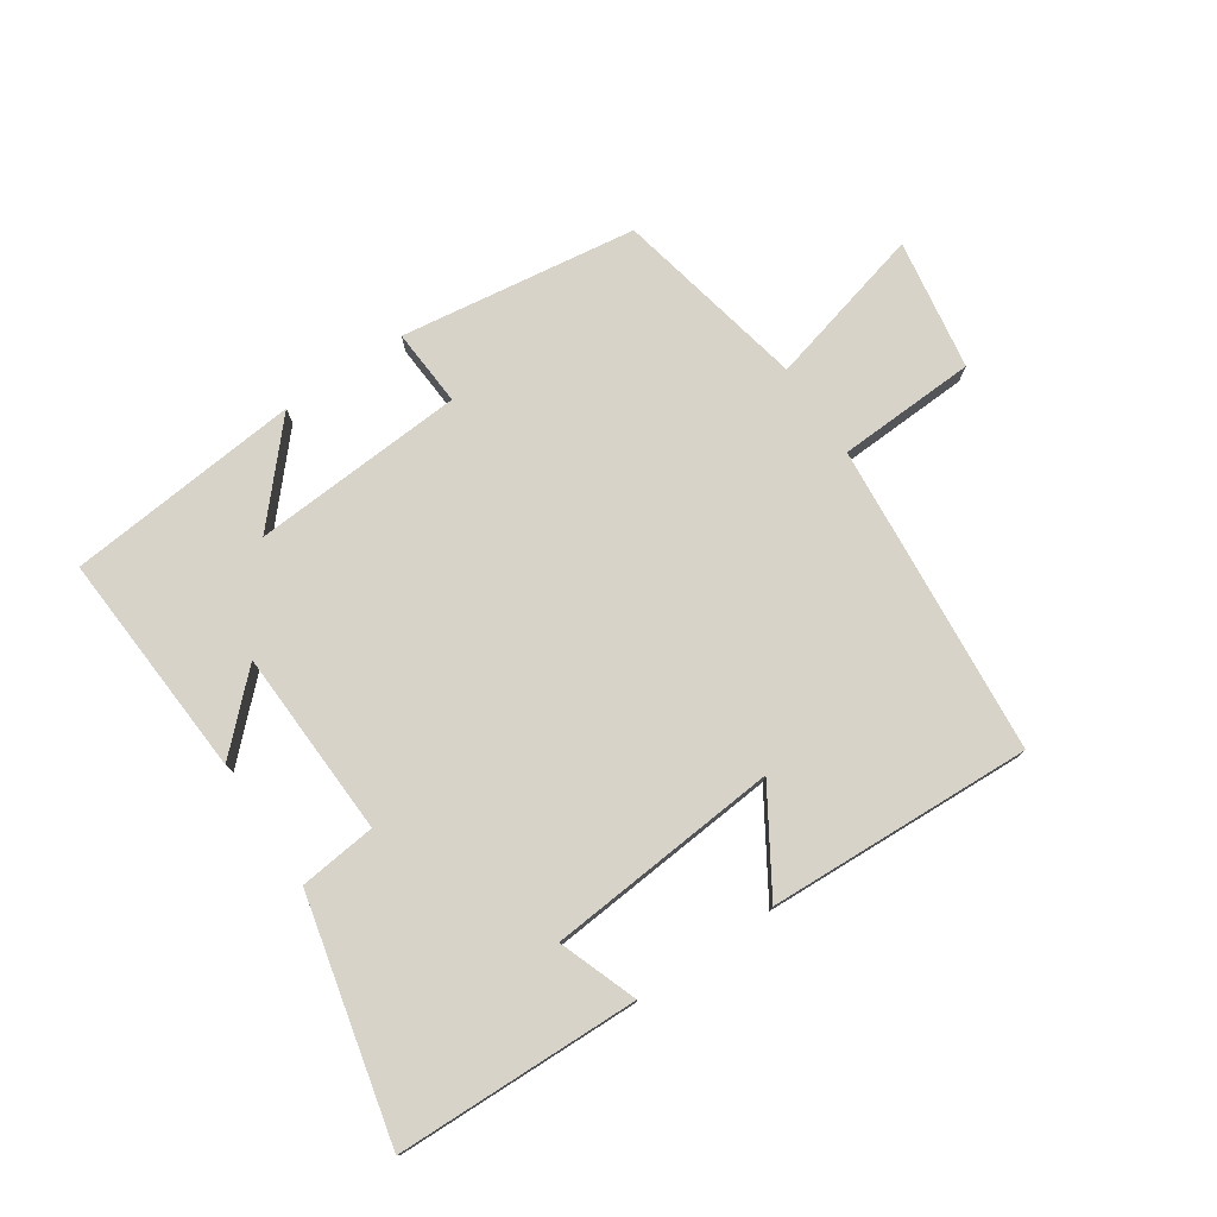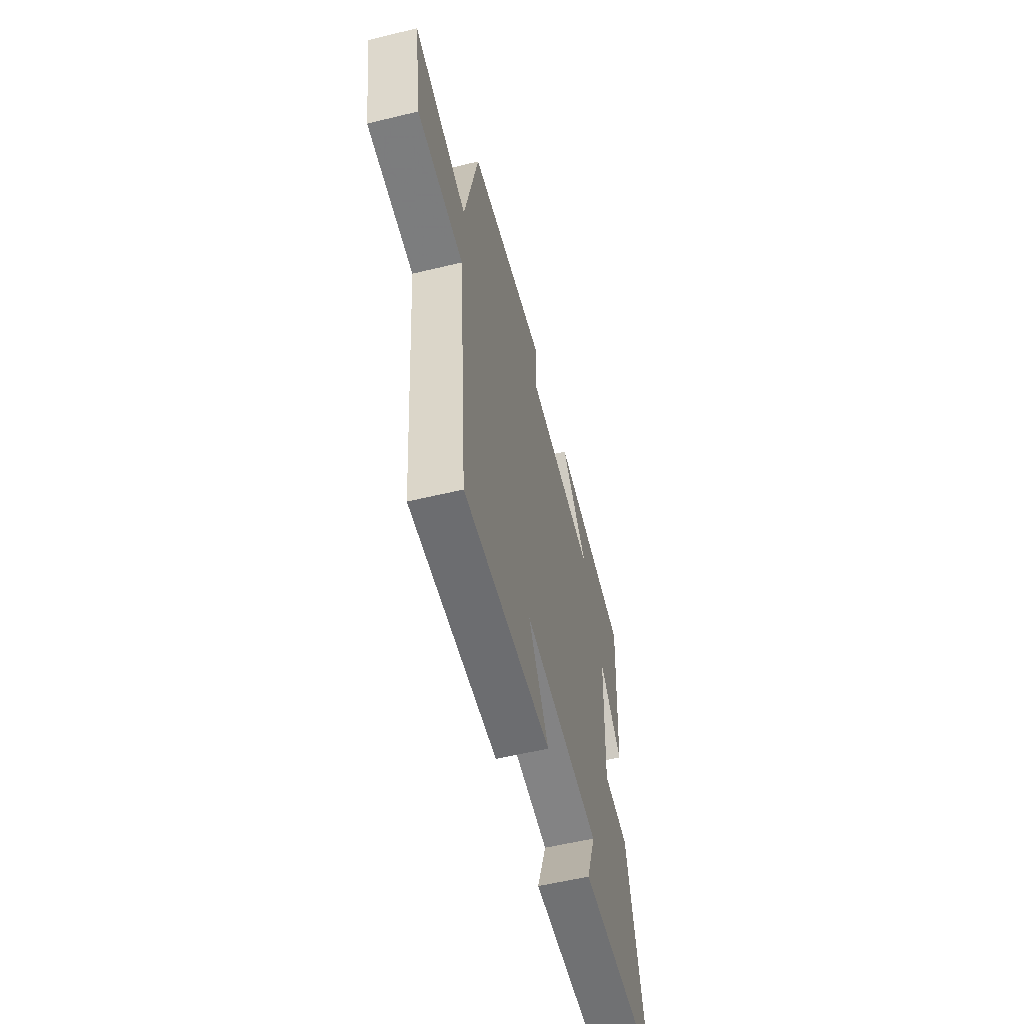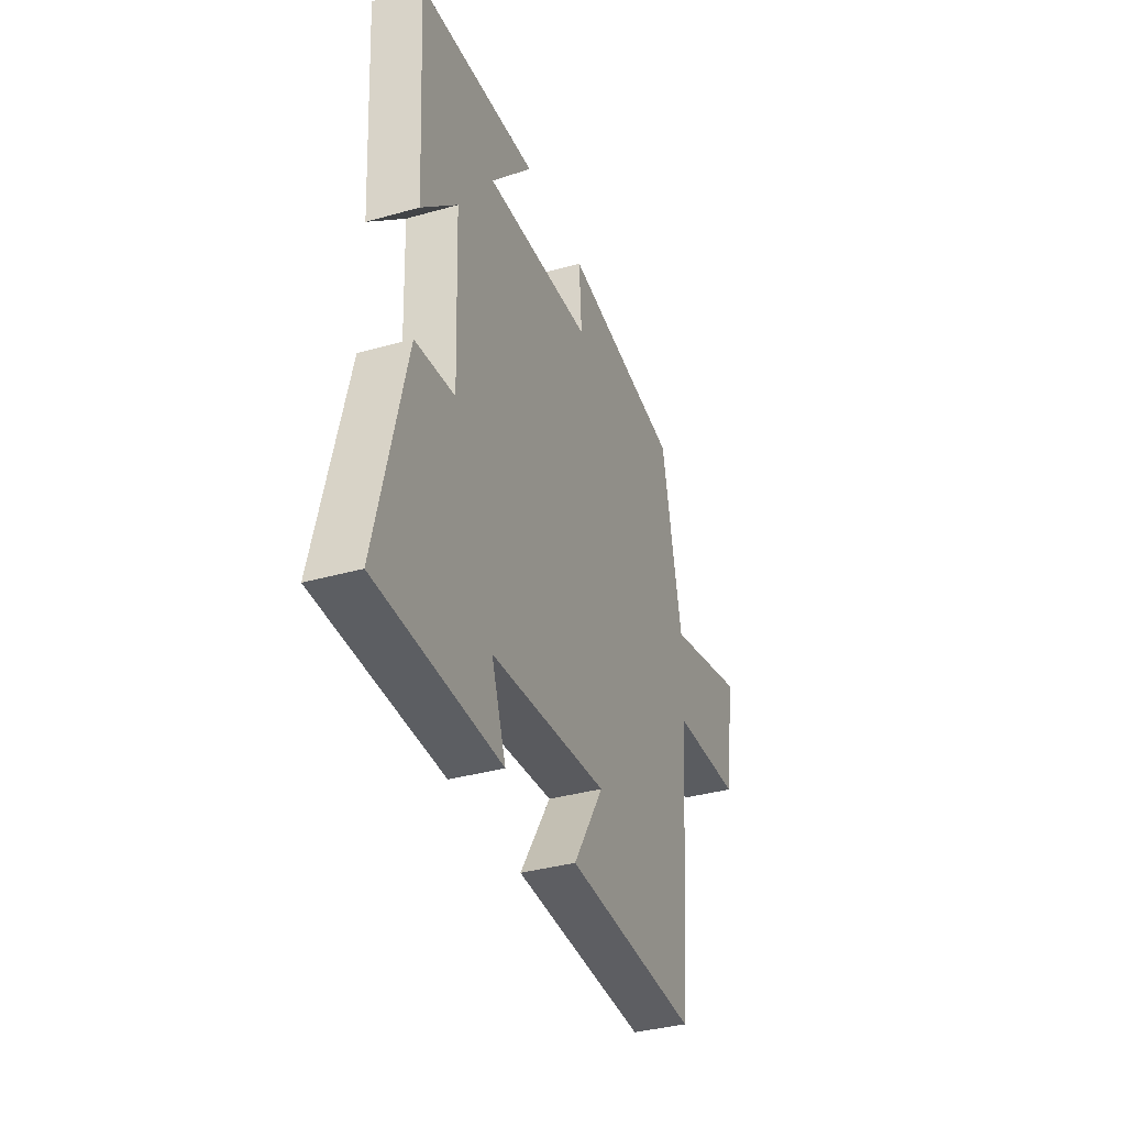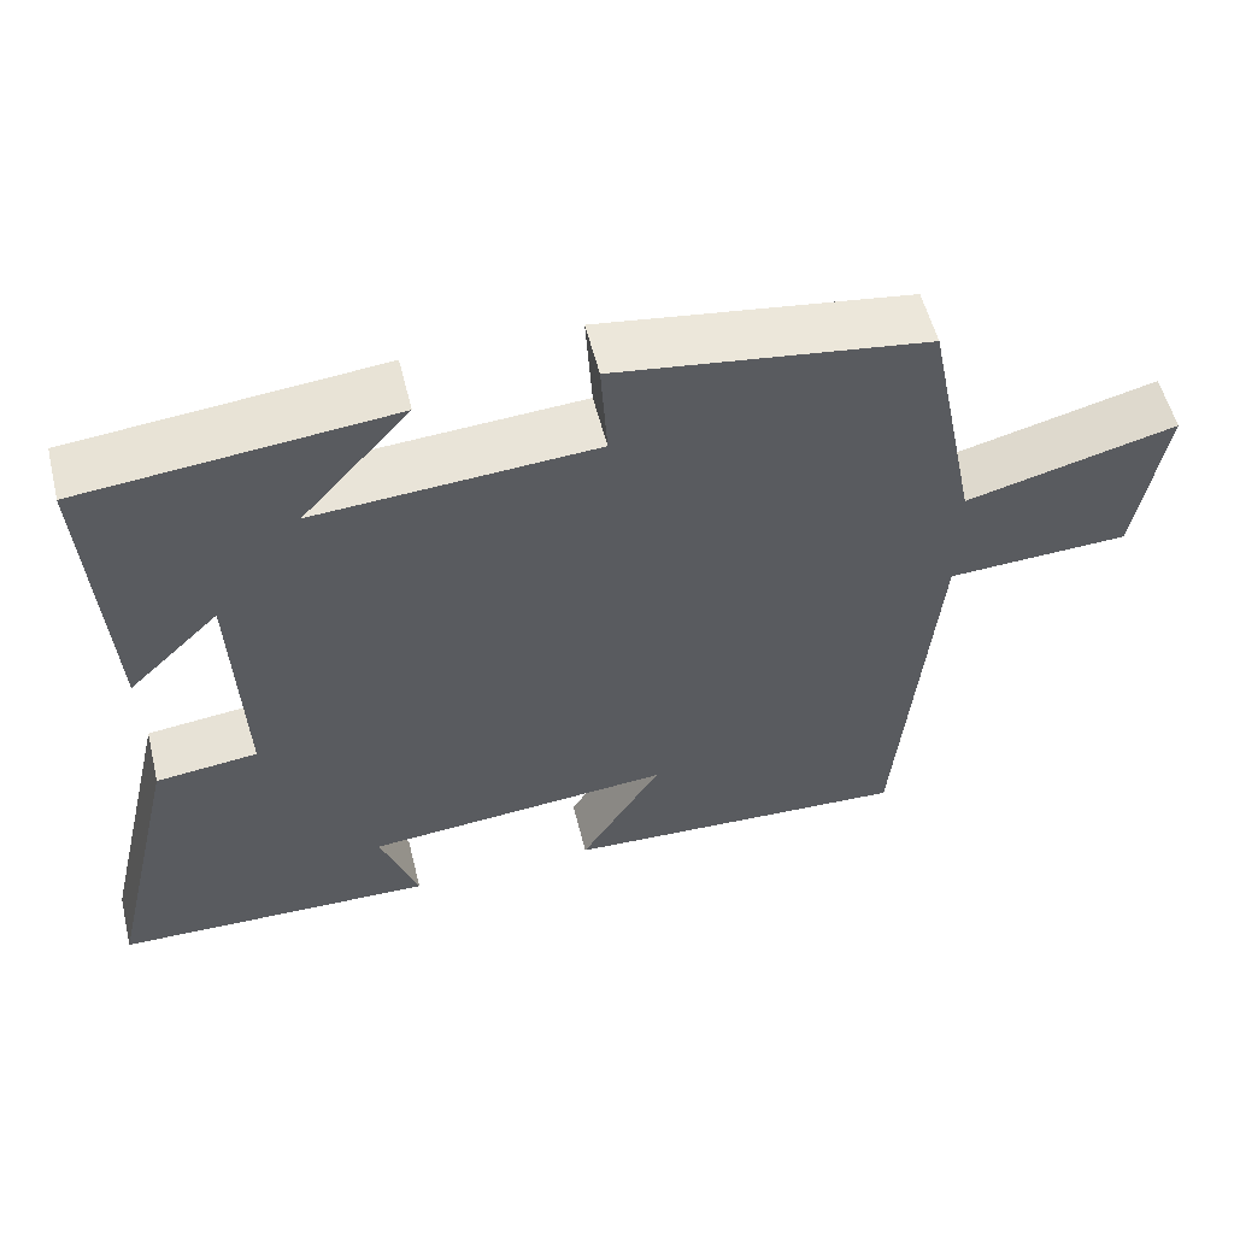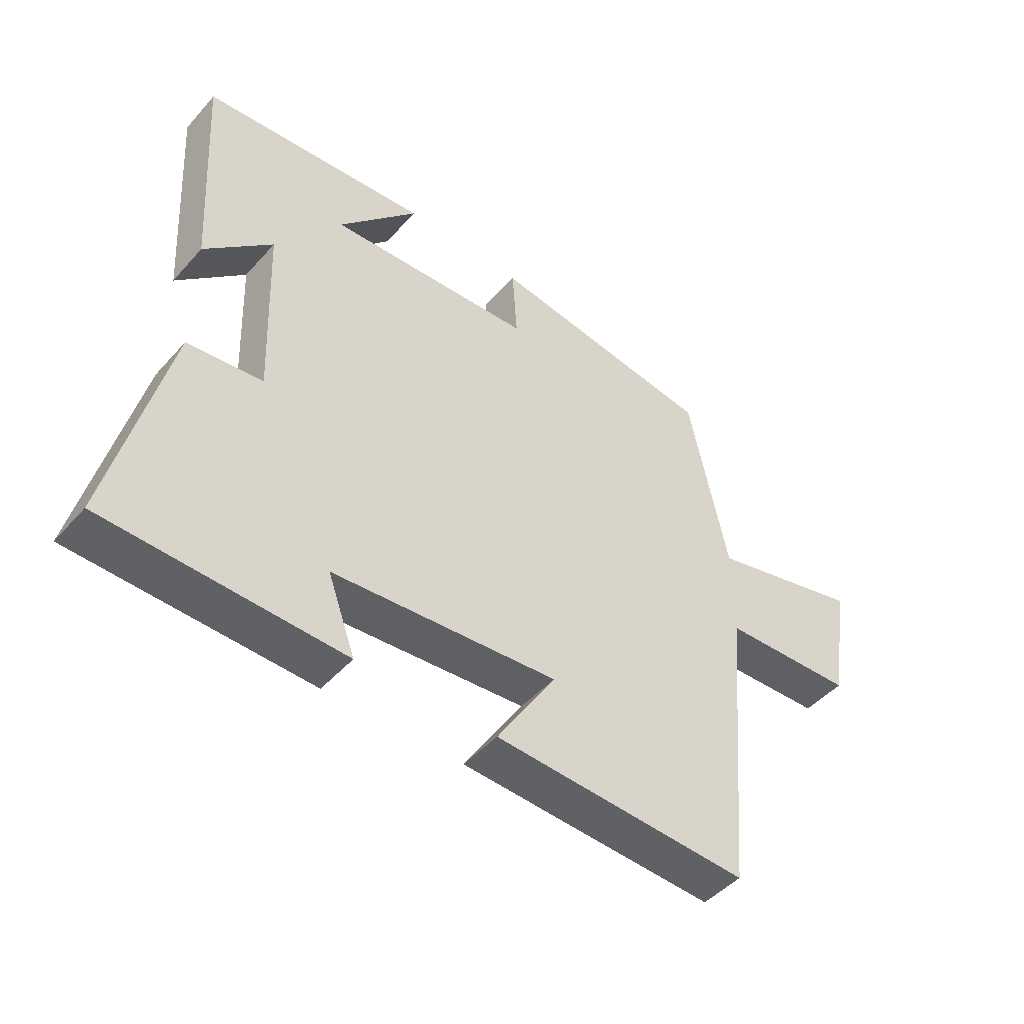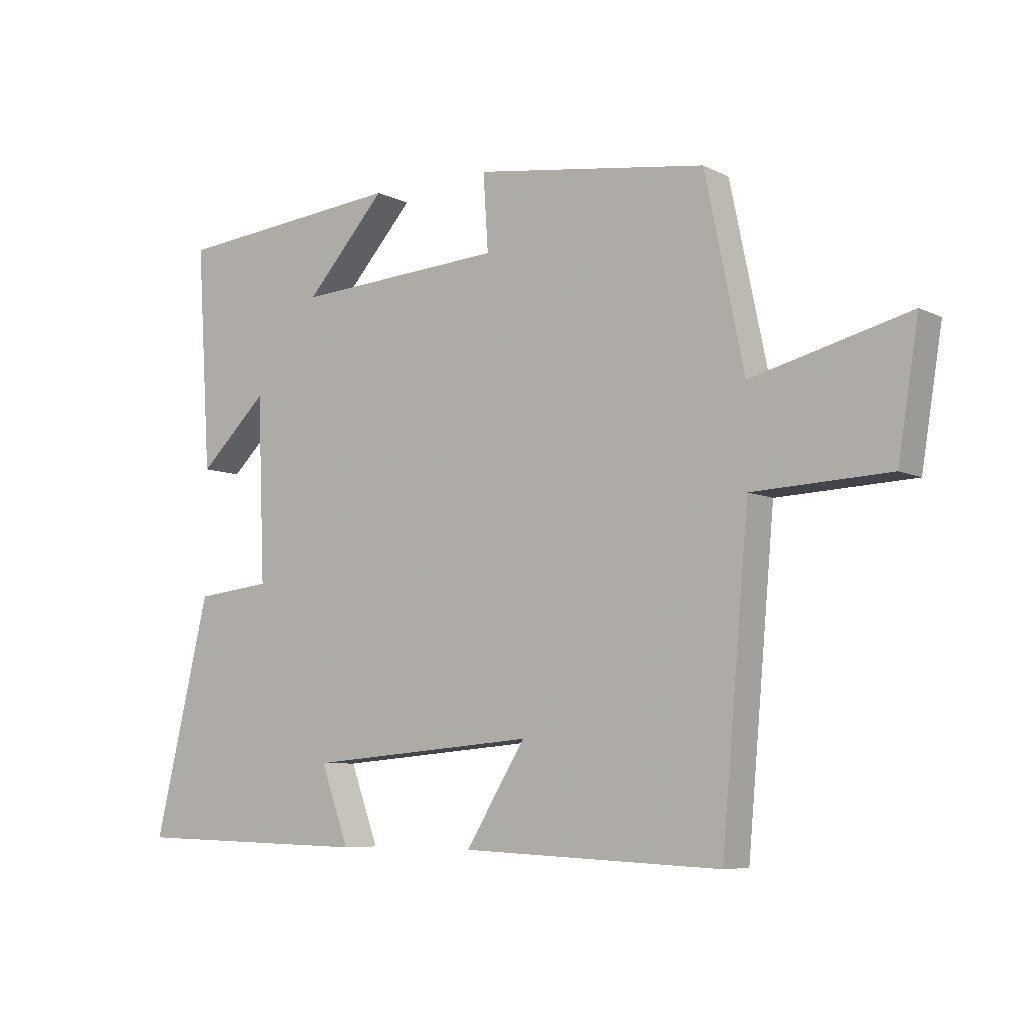
<metadata>
{"format":"obj","ext":"obj","renderer":"f3d","projection":"perspective","resolution":1024,"background":"white","views":[{"elev":77.0,"azim":146.0,"up":"+Y"},{"elev":-56.5,"azim":-75.8,"up":"+Z"},{"elev":-36.3,"azim":110.2,"up":"+Z"},{"elev":55.4,"azim":166.1,"up":"+Z"},{"elev":-47.1,"azim":140.8,"up":"+Z"},{"elev":-7.1,"azim":-144.0,"up":"+Z"}]}
</metadata>
<code>
v -0.455 0.07 -0.519
v -0.5 0.07 -0.017
v -0.723 0.07 -0.007
v -0.757 0.07 0.203
v -0.5 0.07 0.137
v -0.436 0.07 0.446
v -0.056 0.07 0.5
v -0.064 0.07 0.375
v 0.278 0.07 0.353
v 0.146 0.07 0.5
v 0.523 0.07 0.464
v 0.5 0.07 0.099
v 0.388 0.07 0.207
v 0.376 0.07 -0.093
v 0.5 0.07 -0.107
v 0.591 0.07 -0.49
v 0.2 0.07 -0.5
v 0.246 0.07 -0.374
v -0.128 0.07 -0.342
v -0.03 0.07 -0.5
v -0.455 0 -0.519
v -0.5 0 -0.017
v -0.723 0 -0.007
v -0.757 0 0.203
v -0.5 0 0.137
v -0.436 0 0.446
v -0.056 0 0.5
v -0.064 0 0.375
v 0.278 0 0.353
v 0.146 0 0.5
v 0.523 0 0.464
v 0.5 0 0.099
v 0.388 0 0.207
v 0.376 0 -0.093
v 0.5 0 -0.107
v 0.591 0 -0.49
v 0.2 0 -0.5
v 0.246 0 -0.374
v -0.128 0 -0.342
v -0.03 0 -0.5
f 19 20 1 2
f 18 19 2
f 15 16 17 18
f 14 15 18 2
f 13 14 2
f 11 12 13
f 9 10 11
f 9 11 13 2
f 5 6 7 8
f 5 8 9 2
f 2 3 4 5
f 22 21 40 39
f 22 39 38
f 38 37 36 35
f 22 38 35 34
f 22 34 33
f 33 32 31
f 31 30 29
f 22 33 31 29
f 28 27 26 25
f 22 29 28 25
f 25 24 23 22
f 1 21 22 2
f 2 22 23 3
f 3 23 24 4
f 4 24 25 5
f 5 25 26 6
f 6 26 27 7
f 7 27 28 8
f 8 28 29 9
f 9 29 30 10
f 10 30 31 11
f 11 31 32 12
f 12 32 33 13
f 13 33 34 14
f 14 34 35 15
f 15 35 36 16
f 16 36 37 17
f 17 37 38 18
f 18 38 39 19
f 19 39 40 20
f 20 40 21 1

</code>
